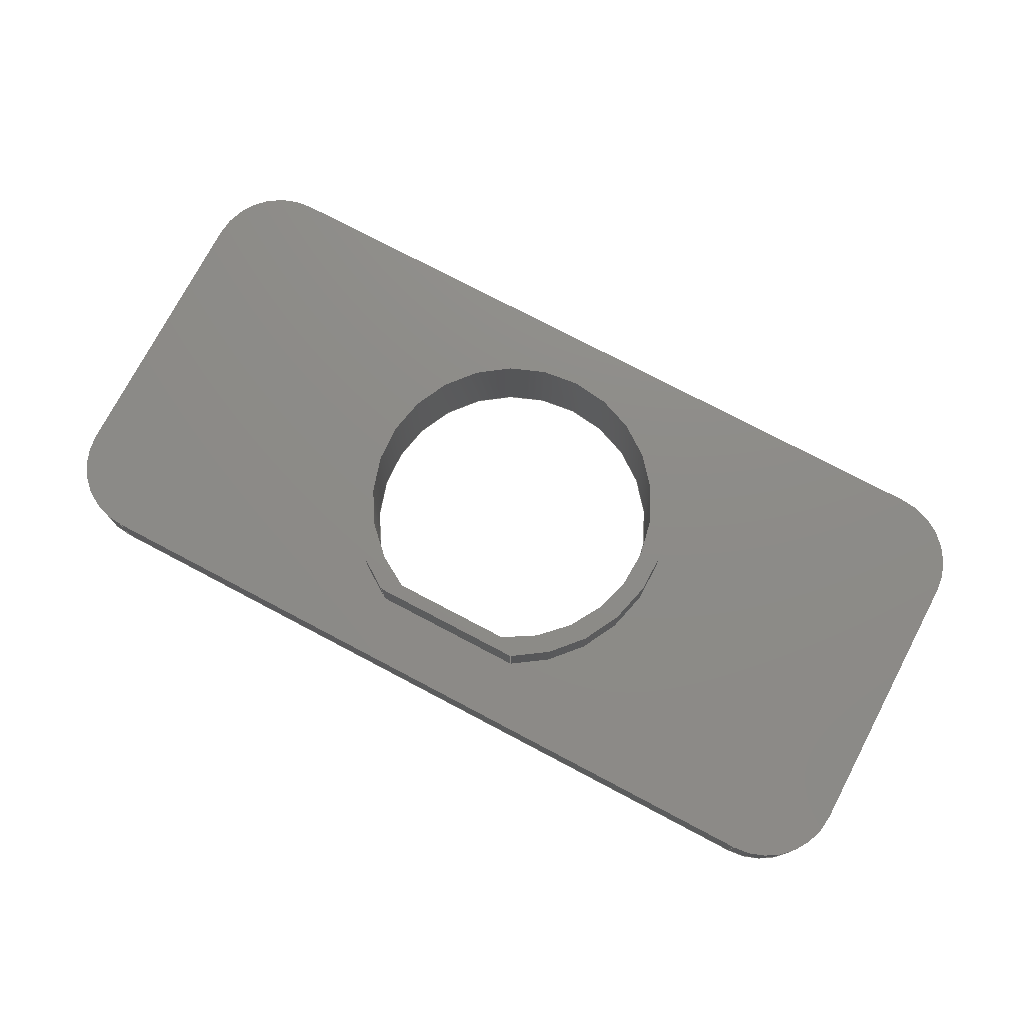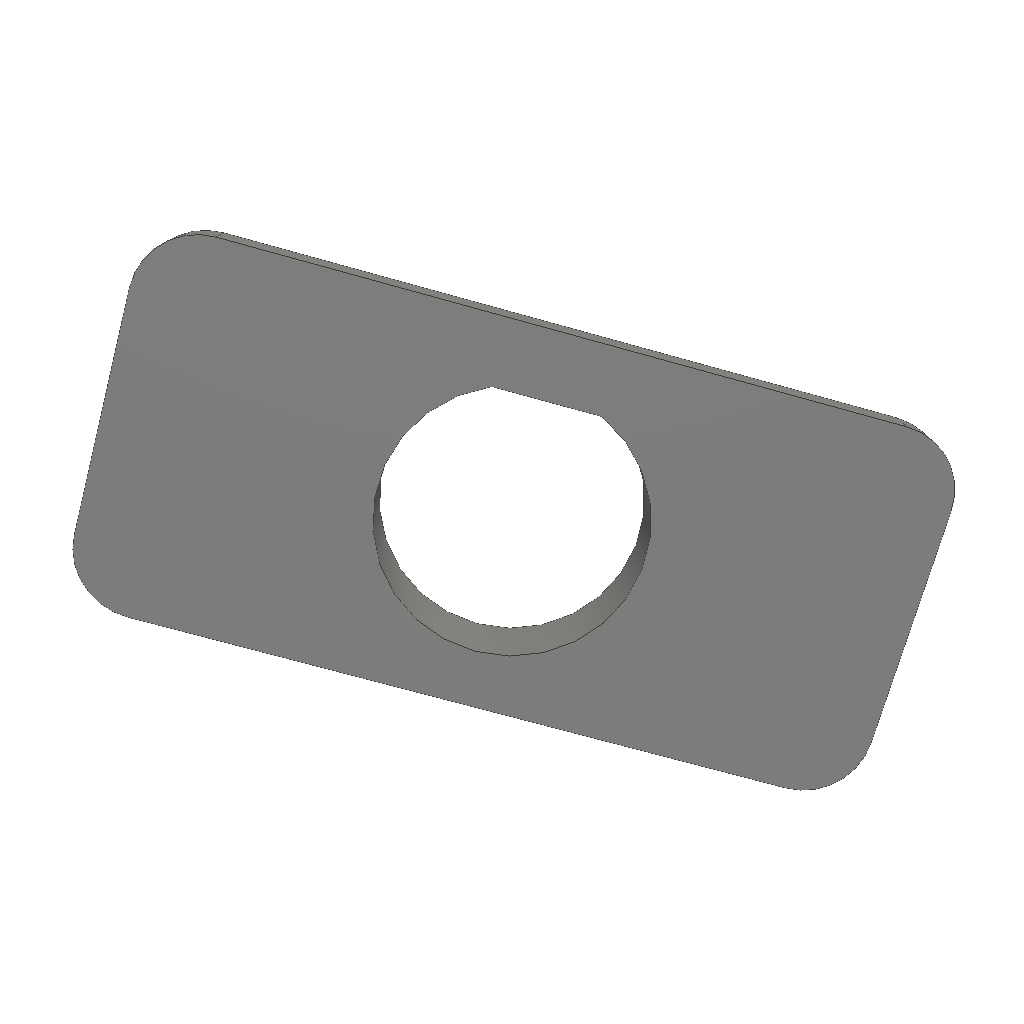
<metadata>
{"format":"step","ext":"step","renderer":"f3d","projection":"perspective","resolution":1024,"background":"white","views":[{"elev":75.4,"azim":-152.2,"up":"+Z"},{"elev":-76.1,"azim":164.6,"up":"+Z"}]}
</metadata>
<code>
ISO-10303-21;
DATA;
#1 = APPLICATION_PROTOCOL_DEFINITION('international standard',
  'automotive_design',2000,#2);
#2 = APPLICATION_CONTEXT(
  'core data for automotive mechanical design processes');
#3 = SHAPE_DEFINITION_REPRESENTATION(#4,#10);
#4 = PRODUCT_DEFINITION_SHAPE('','',#5);
#5 = PRODUCT_DEFINITION('design','',#6,#9);
#6 = PRODUCT_DEFINITION_FORMATION('','',#7);
#7 = PRODUCT('Adapterplate','Adapterplate','',(#8));
#8 = PRODUCT_CONTEXT('',#2,'mechanical');
#9 = PRODUCT_DEFINITION_CONTEXT('part definition',#2,'design');
#10 = ADVANCED_BREP_SHAPE_REPRESENTATION('',(#11,#15),#455);
#11 = AXIS2_PLACEMENT_3D('',#12,#13,#14);
#12 = CARTESIAN_POINT('',(0,0,0));
#13 = DIRECTION('',(0,0,1));
#14 = DIRECTION('',(1,0,-0));
#15 = MANIFOLD_SOLID_BREP('',#16);
#16 = CLOSED_SHELL('',(#17,#59,#90,#121,#192,#263,#280,#297,#314,#331,
    #343,#375,#392,#424,#441));
#17 = ADVANCED_FACE('',(#18),#54,.T.);
#18 = FACE_BOUND('',#19,.F.);
#19 = EDGE_LOOP('',(#20,#30,#39,#47));
#20 = ORIENTED_EDGE('',*,*,#21,.T.);
#21 = EDGE_CURVE('',#22,#24,#26,.T.);
#22 = VERTEX_POINT('',#23);
#23 = CARTESIAN_POINT('',(-15,8.5,0));
#24 = VERTEX_POINT('',#25);
#25 = CARTESIAN_POINT('',(-15,8.5,2));
#26 = LINE('',#27,#28);
#27 = CARTESIAN_POINT('',(-15,8.5,0));
#28 = VECTOR('',#29,1);
#29 = DIRECTION('',(0,0,1));
#30 = ORIENTED_EDGE('',*,*,#31,.T.);
#31 = EDGE_CURVE('',#24,#32,#34,.T.);
#32 = VERTEX_POINT('',#33);
#33 = CARTESIAN_POINT('',(-18,5.5,2));
#34 = CIRCLE('',#35,3);
#35 = AXIS2_PLACEMENT_3D('',#36,#37,#38);
#36 = CARTESIAN_POINT('',(-15,5.5,2));
#37 = DIRECTION('',(0,0,1));
#38 = DIRECTION('',(1,0,0));
#39 = ORIENTED_EDGE('',*,*,#40,.F.);
#40 = EDGE_CURVE('',#41,#32,#43,.T.);
#41 = VERTEX_POINT('',#42);
#42 = CARTESIAN_POINT('',(-18,5.5,0));
#43 = LINE('',#44,#45);
#44 = CARTESIAN_POINT('',(-18,5.5,0));
#45 = VECTOR('',#46,1);
#46 = DIRECTION('',(0,0,1));
#47 = ORIENTED_EDGE('',*,*,#48,.F.);
#48 = EDGE_CURVE('',#22,#41,#49,.T.);
#49 = CIRCLE('',#50,3);
#50 = AXIS2_PLACEMENT_3D('',#51,#52,#53);
#51 = CARTESIAN_POINT('',(-15,5.5,0));
#52 = DIRECTION('',(0,0,1));
#53 = DIRECTION('',(1,0,0));
#54 = CYLINDRICAL_SURFACE('',#55,3);
#55 = AXIS2_PLACEMENT_3D('',#56,#57,#58);
#56 = CARTESIAN_POINT('',(-15,5.5,0));
#57 = DIRECTION('',(-0,-0,-1));
#58 = DIRECTION('',(1,0,0));
#59 = ADVANCED_FACE('',(#60),#85,.T.);
#60 = FACE_BOUND('',#61,.T.);
#61 = EDGE_LOOP('',(#62,#63,#71,#79));
#62 = ORIENTED_EDGE('',*,*,#21,.T.);
#63 = ORIENTED_EDGE('',*,*,#64,.T.);
#64 = EDGE_CURVE('',#24,#65,#67,.T.);
#65 = VERTEX_POINT('',#66);
#66 = CARTESIAN_POINT('',(15,8.5,2));
#67 = LINE('',#68,#69);
#68 = CARTESIAN_POINT('',(-15,8.5,2));
#69 = VECTOR('',#70,1);
#70 = DIRECTION('',(1,0,0));
#71 = ORIENTED_EDGE('',*,*,#72,.F.);
#72 = EDGE_CURVE('',#73,#65,#75,.T.);
#73 = VERTEX_POINT('',#74);
#74 = CARTESIAN_POINT('',(15,8.5,0));
#75 = LINE('',#76,#77);
#76 = CARTESIAN_POINT('',(15,8.5,0));
#77 = VECTOR('',#78,1);
#78 = DIRECTION('',(0,0,1));
#79 = ORIENTED_EDGE('',*,*,#80,.F.);
#80 = EDGE_CURVE('',#22,#73,#81,.T.);
#81 = LINE('',#82,#83);
#82 = CARTESIAN_POINT('',(-15,8.5,0));
#83 = VECTOR('',#84,1);
#84 = DIRECTION('',(1,0,0));
#85 = PLANE('',#86);
#86 = AXIS2_PLACEMENT_3D('',#87,#88,#89);
#87 = CARTESIAN_POINT('',(-15,8.5,0));
#88 = DIRECTION('',(0,1,0));
#89 = DIRECTION('',(1,0,0));
#90 = ADVANCED_FACE('',(#91),#116,.T.);
#91 = FACE_BOUND('',#92,.T.);
#92 = EDGE_LOOP('',(#93,#103,#109,#110));
#93 = ORIENTED_EDGE('',*,*,#94,.T.);
#94 = EDGE_CURVE('',#95,#97,#99,.T.);
#95 = VERTEX_POINT('',#96);
#96 = CARTESIAN_POINT('',(-18,-5.5,0));
#97 = VERTEX_POINT('',#98);
#98 = CARTESIAN_POINT('',(-18,-5.5,2));
#99 = LINE('',#100,#101);
#100 = CARTESIAN_POINT('',(-18,-5.5,0));
#101 = VECTOR('',#102,1);
#102 = DIRECTION('',(0,0,1));
#103 = ORIENTED_EDGE('',*,*,#104,.T.);
#104 = EDGE_CURVE('',#97,#32,#105,.T.);
#105 = LINE('',#106,#107);
#106 = CARTESIAN_POINT('',(-18,-5.5,2));
#107 = VECTOR('',#108,1);
#108 = DIRECTION('',(0,1,0));
#109 = ORIENTED_EDGE('',*,*,#40,.F.);
#110 = ORIENTED_EDGE('',*,*,#111,.F.);
#111 = EDGE_CURVE('',#95,#41,#112,.T.);
#112 = LINE('',#113,#114);
#113 = CARTESIAN_POINT('',(-18,-5.5,0));
#114 = VECTOR('',#115,1);
#115 = DIRECTION('',(0,1,0));
#116 = PLANE('',#117);
#117 = AXIS2_PLACEMENT_3D('',#118,#119,#120);
#118 = CARTESIAN_POINT('',(-18,-5.5,0));
#119 = DIRECTION('',(-1,0,0));
#120 = DIRECTION('',(0,1,0));
#121 = ADVANCED_FACE('',(#122,#168),#187,.F.);
#122 = FACE_BOUND('',#123,.F.);
#123 = EDGE_LOOP('',(#124,#125,#126,#135,#143,#152,#160,#167));
#124 = ORIENTED_EDGE('',*,*,#48,.T.);
#125 = ORIENTED_EDGE('',*,*,#111,.F.);
#126 = ORIENTED_EDGE('',*,*,#127,.T.);
#127 = EDGE_CURVE('',#95,#128,#130,.T.);
#128 = VERTEX_POINT('',#129);
#129 = CARTESIAN_POINT('',(-15,-8.5,0));
#130 = CIRCLE('',#131,3);
#131 = AXIS2_PLACEMENT_3D('',#132,#133,#134);
#132 = CARTESIAN_POINT('',(-15,-5.5,0));
#133 = DIRECTION('',(0,0,1));
#134 = DIRECTION('',(1,0,0));
#135 = ORIENTED_EDGE('',*,*,#136,.F.);
#136 = EDGE_CURVE('',#137,#128,#139,.T.);
#137 = VERTEX_POINT('',#138);
#138 = CARTESIAN_POINT('',(15,-8.5,0));
#139 = LINE('',#140,#141);
#140 = CARTESIAN_POINT('',(15,-8.5,0));
#141 = VECTOR('',#142,1);
#142 = DIRECTION('',(-1,0,0));
#143 = ORIENTED_EDGE('',*,*,#144,.T.);
#144 = EDGE_CURVE('',#137,#145,#147,.T.);
#145 = VERTEX_POINT('',#146);
#146 = CARTESIAN_POINT('',(18,-5.5,0));
#147 = CIRCLE('',#148,3);
#148 = AXIS2_PLACEMENT_3D('',#149,#150,#151);
#149 = CARTESIAN_POINT('',(15,-5.5,0));
#150 = DIRECTION('',(0,0,1));
#151 = DIRECTION('',(1,0,0));
#152 = ORIENTED_EDGE('',*,*,#153,.F.);
#153 = EDGE_CURVE('',#154,#145,#156,.T.);
#154 = VERTEX_POINT('',#155);
#155 = CARTESIAN_POINT('',(18,5.5,0));
#156 = LINE('',#157,#158);
#157 = CARTESIAN_POINT('',(18,5.5,0));
#158 = VECTOR('',#159,1);
#159 = DIRECTION('',(0,-1,0));
#160 = ORIENTED_EDGE('',*,*,#161,.T.);
#161 = EDGE_CURVE('',#154,#73,#162,.T.);
#162 = CIRCLE('',#163,3);
#163 = AXIS2_PLACEMENT_3D('',#164,#165,#166);
#164 = CARTESIAN_POINT('',(15,5.5,0));
#165 = DIRECTION('',(0,0,1));
#166 = DIRECTION('',(1,0,0));
#167 = ORIENTED_EDGE('',*,*,#80,.F.);
#168 = FACE_BOUND('',#169,.F.);
#169 = EDGE_LOOP('',(#170,#181));
#170 = ORIENTED_EDGE('',*,*,#171,.F.);
#171 = EDGE_CURVE('',#172,#174,#176,.T.);
#172 = VERTEX_POINT('',#173);
#173 = CARTESIAN_POINT('',(-2.398,5.5,0));
#174 = VERTEX_POINT('',#175);
#175 = CARTESIAN_POINT('',(2.398,5.5,0));
#176 = CIRCLE('',#177,6);
#177 = AXIS2_PLACEMENT_3D('',#178,#179,#180);
#178 = CARTESIAN_POINT('',(0,0,0));
#179 = DIRECTION('',(0,0,1));
#180 = DIRECTION('',(1,0,0));
#181 = ORIENTED_EDGE('',*,*,#182,.T.);
#182 = EDGE_CURVE('',#172,#174,#183,.T.);
#183 = LINE('',#184,#185);
#184 = CARTESIAN_POINT('',(-1.199,5.5,0));
#185 = VECTOR('',#186,1);
#186 = DIRECTION('',(1,0,0));
#187 = PLANE('',#188);
#188 = AXIS2_PLACEMENT_3D('',#189,#190,#191);
#189 = CARTESIAN_POINT('',(-3.909e-12,3.329e-12,0));
#190 = DIRECTION('',(0,0,1));
#191 = DIRECTION('',(1,0,0));
#192 = ADVANCED_FACE('',(#193,#239),#258,.T.);
#193 = FACE_BOUND('',#194,.T.);
#194 = EDGE_LOOP('',(#195,#196,#197,#206,#214,#223,#231,#238));
#195 = ORIENTED_EDGE('',*,*,#31,.T.);
#196 = ORIENTED_EDGE('',*,*,#104,.F.);
#197 = ORIENTED_EDGE('',*,*,#198,.T.);
#198 = EDGE_CURVE('',#97,#199,#201,.T.);
#199 = VERTEX_POINT('',#200);
#200 = CARTESIAN_POINT('',(-15,-8.5,2));
#201 = CIRCLE('',#202,3);
#202 = AXIS2_PLACEMENT_3D('',#203,#204,#205);
#203 = CARTESIAN_POINT('',(-15,-5.5,2));
#204 = DIRECTION('',(0,0,1));
#205 = DIRECTION('',(1,0,0));
#206 = ORIENTED_EDGE('',*,*,#207,.F.);
#207 = EDGE_CURVE('',#208,#199,#210,.T.);
#208 = VERTEX_POINT('',#209);
#209 = CARTESIAN_POINT('',(15,-8.5,2));
#210 = LINE('',#211,#212);
#211 = CARTESIAN_POINT('',(15,-8.5,2));
#212 = VECTOR('',#213,1);
#213 = DIRECTION('',(-1,0,0));
#214 = ORIENTED_EDGE('',*,*,#215,.T.);
#215 = EDGE_CURVE('',#208,#216,#218,.T.);
#216 = VERTEX_POINT('',#217);
#217 = CARTESIAN_POINT('',(18,-5.5,2));
#218 = CIRCLE('',#219,3);
#219 = AXIS2_PLACEMENT_3D('',#220,#221,#222);
#220 = CARTESIAN_POINT('',(15,-5.5,2));
#221 = DIRECTION('',(0,0,1));
#222 = DIRECTION('',(1,0,0));
#223 = ORIENTED_EDGE('',*,*,#224,.F.);
#224 = EDGE_CURVE('',#225,#216,#227,.T.);
#225 = VERTEX_POINT('',#226);
#226 = CARTESIAN_POINT('',(18,5.5,2));
#227 = LINE('',#228,#229);
#228 = CARTESIAN_POINT('',(18,5.5,2));
#229 = VECTOR('',#230,1);
#230 = DIRECTION('',(0,-1,0));
#231 = ORIENTED_EDGE('',*,*,#232,.T.);
#232 = EDGE_CURVE('',#225,#65,#233,.T.);
#233 = CIRCLE('',#234,3);
#234 = AXIS2_PLACEMENT_3D('',#235,#236,#237);
#235 = CARTESIAN_POINT('',(15,5.5,2));
#236 = DIRECTION('',(0,0,1));
#237 = DIRECTION('',(1,0,0));
#238 = ORIENTED_EDGE('',*,*,#64,.F.);
#239 = FACE_BOUND('',#240,.T.);
#240 = EDGE_LOOP('',(#241,#252));
#241 = ORIENTED_EDGE('',*,*,#242,.F.);
#242 = EDGE_CURVE('',#243,#245,#247,.T.);
#243 = VERTEX_POINT('',#244);
#244 = CARTESIAN_POINT('',(-3.092,6,2));
#245 = VERTEX_POINT('',#246);
#246 = CARTESIAN_POINT('',(3.092,6,2));
#247 = CIRCLE('',#248,6.75);
#248 = AXIS2_PLACEMENT_3D('',#249,#250,#251);
#249 = CARTESIAN_POINT('',(1.081e-22,0,2));
#250 = DIRECTION('',(0,0,1));
#251 = DIRECTION('',(1,0,0));
#252 = ORIENTED_EDGE('',*,*,#253,.T.);
#253 = EDGE_CURVE('',#243,#245,#254,.T.);
#254 = LINE('',#255,#256);
#255 = CARTESIAN_POINT('',(-3.092,6,2));
#256 = VECTOR('',#257,1);
#257 = DIRECTION('',(1,0,0));
#258 = PLANE('',#259);
#259 = AXIS2_PLACEMENT_3D('',#260,#261,#262);
#260 = CARTESIAN_POINT('',(-3.909e-12,3.329e-12,2));
#261 = DIRECTION('',(0,0,1));
#262 = DIRECTION('',(1,0,0));
#263 = ADVANCED_FACE('',(#264),#275,.T.);
#264 = FACE_BOUND('',#265,.F.);
#265 = EDGE_LOOP('',(#266,#272,#273,#274));
#266 = ORIENTED_EDGE('',*,*,#267,.T.);
#267 = EDGE_CURVE('',#154,#225,#268,.T.);
#268 = LINE('',#269,#270);
#269 = CARTESIAN_POINT('',(18,5.5,0));
#270 = VECTOR('',#271,1);
#271 = DIRECTION('',(0,0,1));
#272 = ORIENTED_EDGE('',*,*,#232,.T.);
#273 = ORIENTED_EDGE('',*,*,#72,.F.);
#274 = ORIENTED_EDGE('',*,*,#161,.F.);
#275 = CYLINDRICAL_SURFACE('',#276,3);
#276 = AXIS2_PLACEMENT_3D('',#277,#278,#279);
#277 = CARTESIAN_POINT('',(15,5.5,0));
#278 = DIRECTION('',(-0,-0,-1));
#279 = DIRECTION('',(1,0,0));
#280 = ADVANCED_FACE('',(#281),#292,.T.);
#281 = FACE_BOUND('',#282,.F.);
#282 = EDGE_LOOP('',(#283,#284,#285,#291));
#283 = ORIENTED_EDGE('',*,*,#94,.T.);
#284 = ORIENTED_EDGE('',*,*,#198,.T.);
#285 = ORIENTED_EDGE('',*,*,#286,.F.);
#286 = EDGE_CURVE('',#128,#199,#287,.T.);
#287 = LINE('',#288,#289);
#288 = CARTESIAN_POINT('',(-15,-8.5,0));
#289 = VECTOR('',#290,1);
#290 = DIRECTION('',(0,0,1));
#291 = ORIENTED_EDGE('',*,*,#127,.F.);
#292 = CYLINDRICAL_SURFACE('',#293,3);
#293 = AXIS2_PLACEMENT_3D('',#294,#295,#296);
#294 = CARTESIAN_POINT('',(-15,-5.5,0));
#295 = DIRECTION('',(-0,-0,-1));
#296 = DIRECTION('',(1,0,0));
#297 = ADVANCED_FACE('',(#298),#309,.T.);
#298 = FACE_BOUND('',#299,.T.);
#299 = EDGE_LOOP('',(#300,#301,#302,#308));
#300 = ORIENTED_EDGE('',*,*,#267,.T.);
#301 = ORIENTED_EDGE('',*,*,#224,.T.);
#302 = ORIENTED_EDGE('',*,*,#303,.F.);
#303 = EDGE_CURVE('',#145,#216,#304,.T.);
#304 = LINE('',#305,#306);
#305 = CARTESIAN_POINT('',(18,-5.5,0));
#306 = VECTOR('',#307,1);
#307 = DIRECTION('',(0,0,1));
#308 = ORIENTED_EDGE('',*,*,#153,.F.);
#309 = PLANE('',#310);
#310 = AXIS2_PLACEMENT_3D('',#311,#312,#313);
#311 = CARTESIAN_POINT('',(18,5.5,0));
#312 = DIRECTION('',(1,0,0));
#313 = DIRECTION('',(0,-1,0));
#314 = ADVANCED_FACE('',(#315),#326,.T.);
#315 = FACE_BOUND('',#316,.T.);
#316 = EDGE_LOOP('',(#317,#323,#324,#325));
#317 = ORIENTED_EDGE('',*,*,#318,.T.);
#318 = EDGE_CURVE('',#137,#208,#319,.T.);
#319 = LINE('',#320,#321);
#320 = CARTESIAN_POINT('',(15,-8.5,0));
#321 = VECTOR('',#322,1);
#322 = DIRECTION('',(0,0,1));
#323 = ORIENTED_EDGE('',*,*,#207,.T.);
#324 = ORIENTED_EDGE('',*,*,#286,.F.);
#325 = ORIENTED_EDGE('',*,*,#136,.F.);
#326 = PLANE('',#327);
#327 = AXIS2_PLACEMENT_3D('',#328,#329,#330);
#328 = CARTESIAN_POINT('',(15,-8.5,0));
#329 = DIRECTION('',(0,-1,0));
#330 = DIRECTION('',(-1,0,0));
#331 = ADVANCED_FACE('',(#332),#338,.T.);
#332 = FACE_BOUND('',#333,.F.);
#333 = EDGE_LOOP('',(#334,#335,#336,#337));
#334 = ORIENTED_EDGE('',*,*,#318,.T.);
#335 = ORIENTED_EDGE('',*,*,#215,.T.);
#336 = ORIENTED_EDGE('',*,*,#303,.F.);
#337 = ORIENTED_EDGE('',*,*,#144,.F.);
#338 = CYLINDRICAL_SURFACE('',#339,3);
#339 = AXIS2_PLACEMENT_3D('',#340,#341,#342);
#340 = CARTESIAN_POINT('',(15,-5.5,0));
#341 = DIRECTION('',(-0,-0,-1));
#342 = DIRECTION('',(1,0,0));
#343 = ADVANCED_FACE('',(#344),#370,.F.);
#344 = FACE_BOUND('',#345,.F.);
#345 = EDGE_LOOP('',(#346,#357,#363,#364));
#346 = ORIENTED_EDGE('',*,*,#347,.F.);
#347 = EDGE_CURVE('',#348,#350,#352,.T.);
#348 = VERTEX_POINT('',#349);
#349 = CARTESIAN_POINT('',(-2.398,5.5,4));
#350 = VERTEX_POINT('',#351);
#351 = CARTESIAN_POINT('',(2.398,5.5,4));
#352 = CIRCLE('',#353,6);
#353 = AXIS2_PLACEMENT_3D('',#354,#355,#356);
#354 = CARTESIAN_POINT('',(0,0,4));
#355 = DIRECTION('',(0,0,1));
#356 = DIRECTION('',(1,0,0));
#357 = ORIENTED_EDGE('',*,*,#358,.T.);
#358 = EDGE_CURVE('',#348,#172,#359,.T.);
#359 = LINE('',#360,#361);
#360 = CARTESIAN_POINT('',(-2.398,5.5,4));
#361 = VECTOR('',#362,1);
#362 = DIRECTION('',(-0,-0,-1));
#363 = ORIENTED_EDGE('',*,*,#171,.T.);
#364 = ORIENTED_EDGE('',*,*,#365,.F.);
#365 = EDGE_CURVE('',#350,#174,#366,.T.);
#366 = LINE('',#367,#368);
#367 = CARTESIAN_POINT('',(2.398,5.5,4));
#368 = VECTOR('',#369,1);
#369 = DIRECTION('',(-0,-0,-1));
#370 = CYLINDRICAL_SURFACE('',#371,6);
#371 = AXIS2_PLACEMENT_3D('',#372,#373,#374);
#372 = CARTESIAN_POINT('',(0,0,4));
#373 = DIRECTION('',(0,0,1));
#374 = DIRECTION('',(1,0,0));
#375 = ADVANCED_FACE('',(#376),#387,.T.);
#376 = FACE_BOUND('',#377,.T.);
#377 = EDGE_LOOP('',(#378,#384,#385,#386));
#378 = ORIENTED_EDGE('',*,*,#379,.F.);
#379 = EDGE_CURVE('',#348,#350,#380,.T.);
#380 = LINE('',#381,#382);
#381 = CARTESIAN_POINT('',(-2.398,5.5,4));
#382 = VECTOR('',#383,1);
#383 = DIRECTION('',(1,0,0));
#384 = ORIENTED_EDGE('',*,*,#358,.T.);
#385 = ORIENTED_EDGE('',*,*,#182,.T.);
#386 = ORIENTED_EDGE('',*,*,#365,.F.);
#387 = PLANE('',#388);
#388 = AXIS2_PLACEMENT_3D('',#389,#390,#391);
#389 = CARTESIAN_POINT('',(-2.398,5.5,4));
#390 = DIRECTION('',(0,-1,0));
#391 = DIRECTION('',(1,0,0));
#392 = ADVANCED_FACE('',(#393),#419,.T.);
#393 = FACE_BOUND('',#394,.F.);
#394 = EDGE_LOOP('',(#395,#403,#412,#418));
#395 = ORIENTED_EDGE('',*,*,#396,.T.);
#396 = EDGE_CURVE('',#243,#397,#399,.T.);
#397 = VERTEX_POINT('',#398);
#398 = CARTESIAN_POINT('',(-3.092,6,4));
#399 = LINE('',#400,#401);
#400 = CARTESIAN_POINT('',(-3.092,6,2));
#401 = VECTOR('',#402,1);
#402 = DIRECTION('',(0,0,1));
#403 = ORIENTED_EDGE('',*,*,#404,.T.);
#404 = EDGE_CURVE('',#397,#405,#407,.T.);
#405 = VERTEX_POINT('',#406);
#406 = CARTESIAN_POINT('',(3.092,6,4));
#407 = CIRCLE('',#408,6.75);
#408 = AXIS2_PLACEMENT_3D('',#409,#410,#411);
#409 = CARTESIAN_POINT('',(1.081e-22,0,4));
#410 = DIRECTION('',(0,0,1));
#411 = DIRECTION('',(1,0,0));
#412 = ORIENTED_EDGE('',*,*,#413,.F.);
#413 = EDGE_CURVE('',#245,#405,#414,.T.);
#414 = LINE('',#415,#416);
#415 = CARTESIAN_POINT('',(3.092,6,2));
#416 = VECTOR('',#417,1);
#417 = DIRECTION('',(0,0,1));
#418 = ORIENTED_EDGE('',*,*,#242,.F.);
#419 = CYLINDRICAL_SURFACE('',#420,6.75);
#420 = AXIS2_PLACEMENT_3D('',#421,#422,#423);
#421 = CARTESIAN_POINT('',(1.081e-22,0,2));
#422 = DIRECTION('',(-0,-0,-1));
#423 = DIRECTION('',(1,0,0));
#424 = ADVANCED_FACE('',(#425),#436,.T.);
#425 = FACE_BOUND('',#426,.T.);
#426 = EDGE_LOOP('',(#427,#428,#434,#435));
#427 = ORIENTED_EDGE('',*,*,#396,.T.);
#428 = ORIENTED_EDGE('',*,*,#429,.T.);
#429 = EDGE_CURVE('',#397,#405,#430,.T.);
#430 = LINE('',#431,#432);
#431 = CARTESIAN_POINT('',(-3.092,6,4));
#432 = VECTOR('',#433,1);
#433 = DIRECTION('',(1,0,0));
#434 = ORIENTED_EDGE('',*,*,#413,.F.);
#435 = ORIENTED_EDGE('',*,*,#253,.F.);
#436 = PLANE('',#437);
#437 = AXIS2_PLACEMENT_3D('',#438,#439,#440);
#438 = CARTESIAN_POINT('',(-3.092,6,2));
#439 = DIRECTION('',(0,1,0));
#440 = DIRECTION('',(1,0,0));
#441 = ADVANCED_FACE('',(#442,#446),#450,.T.);
#442 = FACE_BOUND('',#443,.T.);
#443 = EDGE_LOOP('',(#444,#445));
#444 = ORIENTED_EDGE('',*,*,#404,.T.);
#445 = ORIENTED_EDGE('',*,*,#429,.F.);
#446 = FACE_BOUND('',#447,.T.);
#447 = EDGE_LOOP('',(#448,#449));
#448 = ORIENTED_EDGE('',*,*,#347,.F.);
#449 = ORIENTED_EDGE('',*,*,#379,.T.);
#450 = PLANE('',#451);
#451 = AXIS2_PLACEMENT_3D('',#452,#453,#454);
#452 = CARTESIAN_POINT('',(-9.444e-17,0.2867,4));
#453 = DIRECTION('',(0,0,1));
#454 = DIRECTION('',(1,0,0));
#455 = ( GEOMETRIC_REPRESENTATION_CONTEXT(3) 
GLOBAL_UNCERTAINTY_ASSIGNED_CONTEXT((#459)) GLOBAL_UNIT_ASSIGNED_CONTEXT
((#456,#457,#458)) REPRESENTATION_CONTEXT('Context #1',
  '3D Context with UNIT and UNCERTAINTY') );
#456 = ( LENGTH_UNIT() NAMED_UNIT(*) SI_UNIT(.MILLI.,.METRE.) );
#457 = ( NAMED_UNIT(*) PLANE_ANGLE_UNIT() SI_UNIT($,.RADIAN.) );
#458 = ( NAMED_UNIT(*) SI_UNIT($,.STERADIAN.) SOLID_ANGLE_UNIT() );
#459 = UNCERTAINTY_MEASURE_WITH_UNIT(LENGTH_MEASURE(1e-07),#456,
  'distance_accuracy_value','confusion accuracy');
#460 = PRODUCT_RELATED_PRODUCT_CATEGORY('part',$,(#7));
#461 = MECHANICAL_DESIGN_GEOMETRIC_PRESENTATION_REPRESENTATION('',(#462)
  ,#455);
#462 = STYLED_ITEM('color',(#463),#15);
#463 = PRESENTATION_STYLE_ASSIGNMENT((#464,#470));
#464 = SURFACE_STYLE_USAGE(.BOTH.,#465);
#465 = SURFACE_SIDE_STYLE('',(#466));
#466 = SURFACE_STYLE_FILL_AREA(#467);
#467 = FILL_AREA_STYLE('',(#468));
#468 = FILL_AREA_STYLE_COLOUR('',#469);
#469 = COLOUR_RGB('',0.8,0.8,0.8);
#470 = CURVE_STYLE('',#471,POSITIVE_LENGTH_MEASURE(0.1),#472);
#471 = DRAUGHTING_PRE_DEFINED_CURVE_FONT('continuous');
#472 = COLOUR_RGB('',0.09804,0.09804,
  0.09804);
ENDSEC;
END-ISO-10303-21;

</code>
